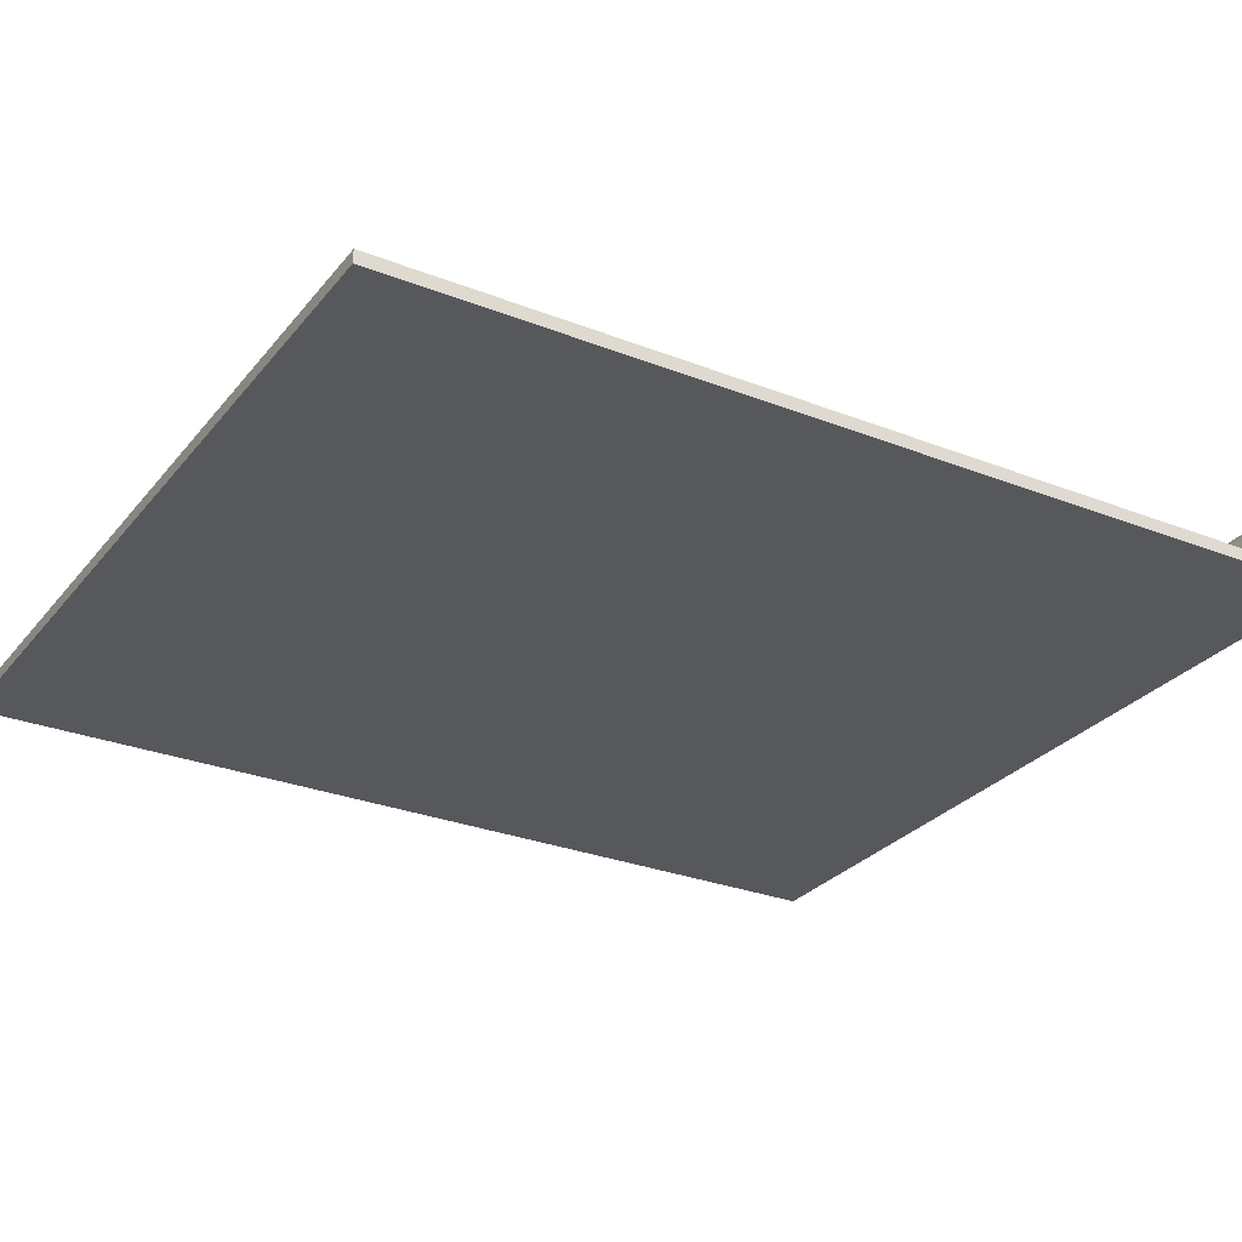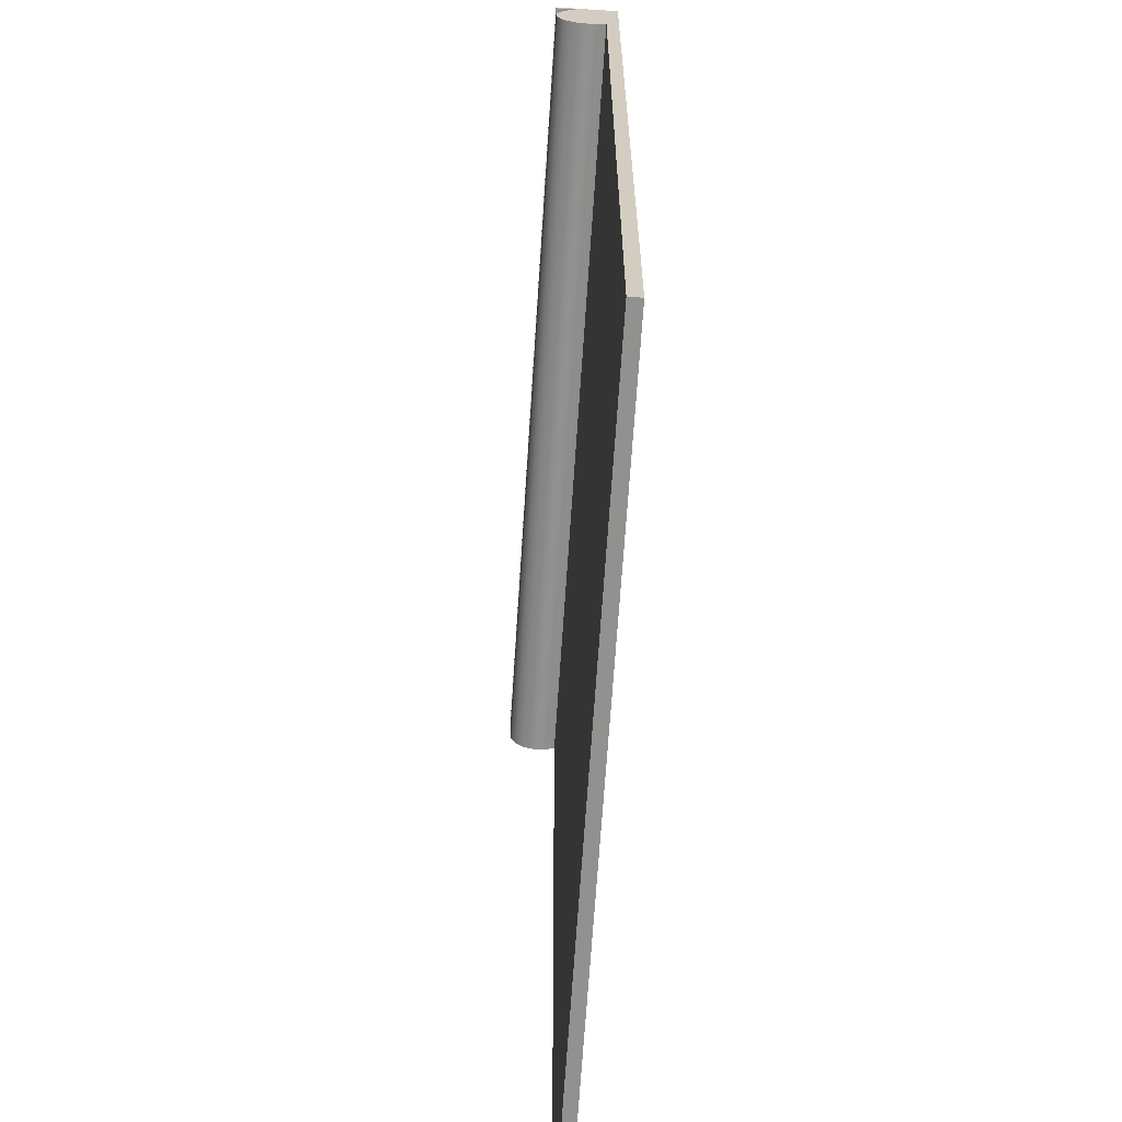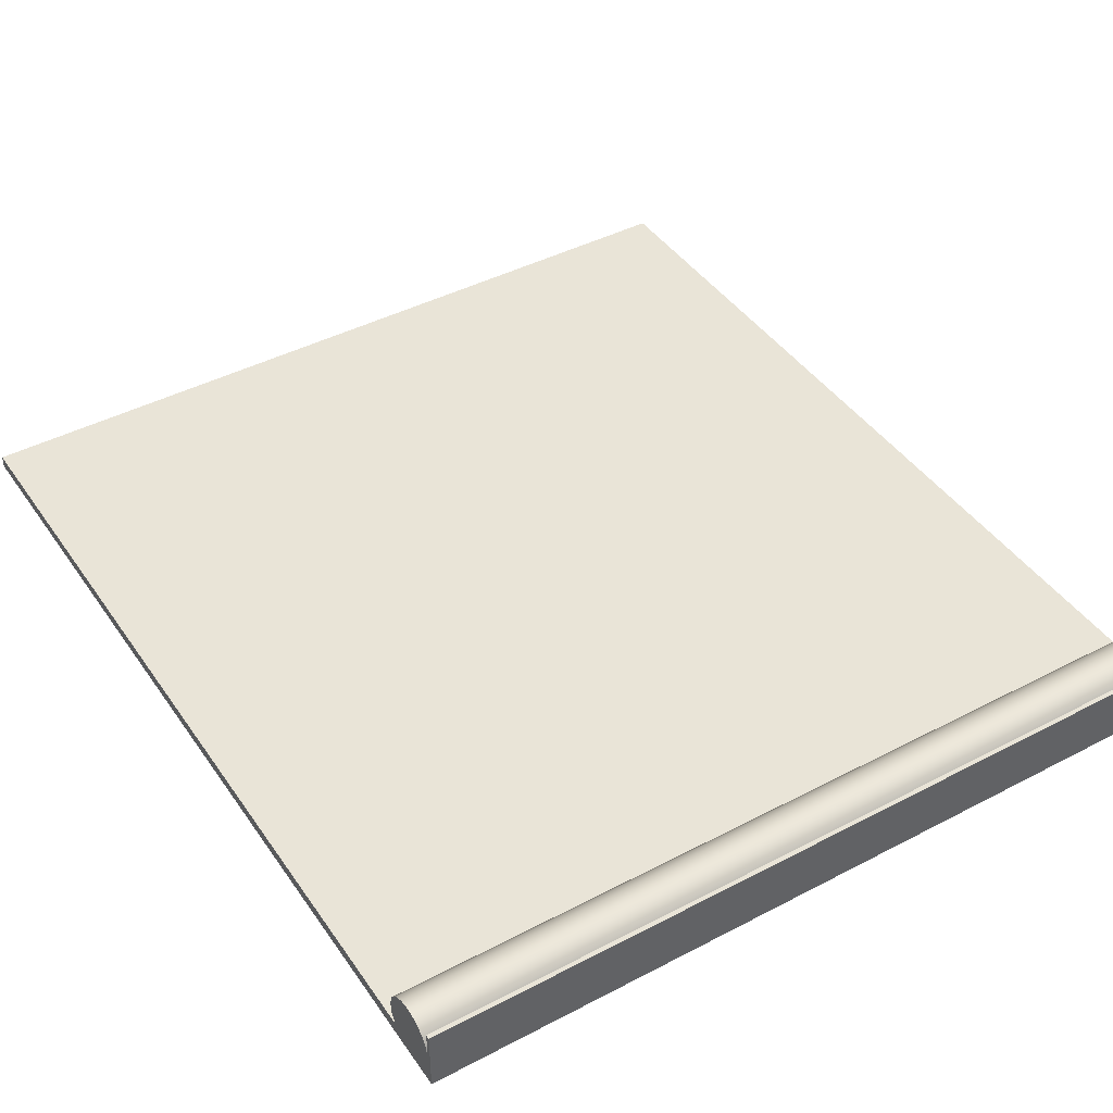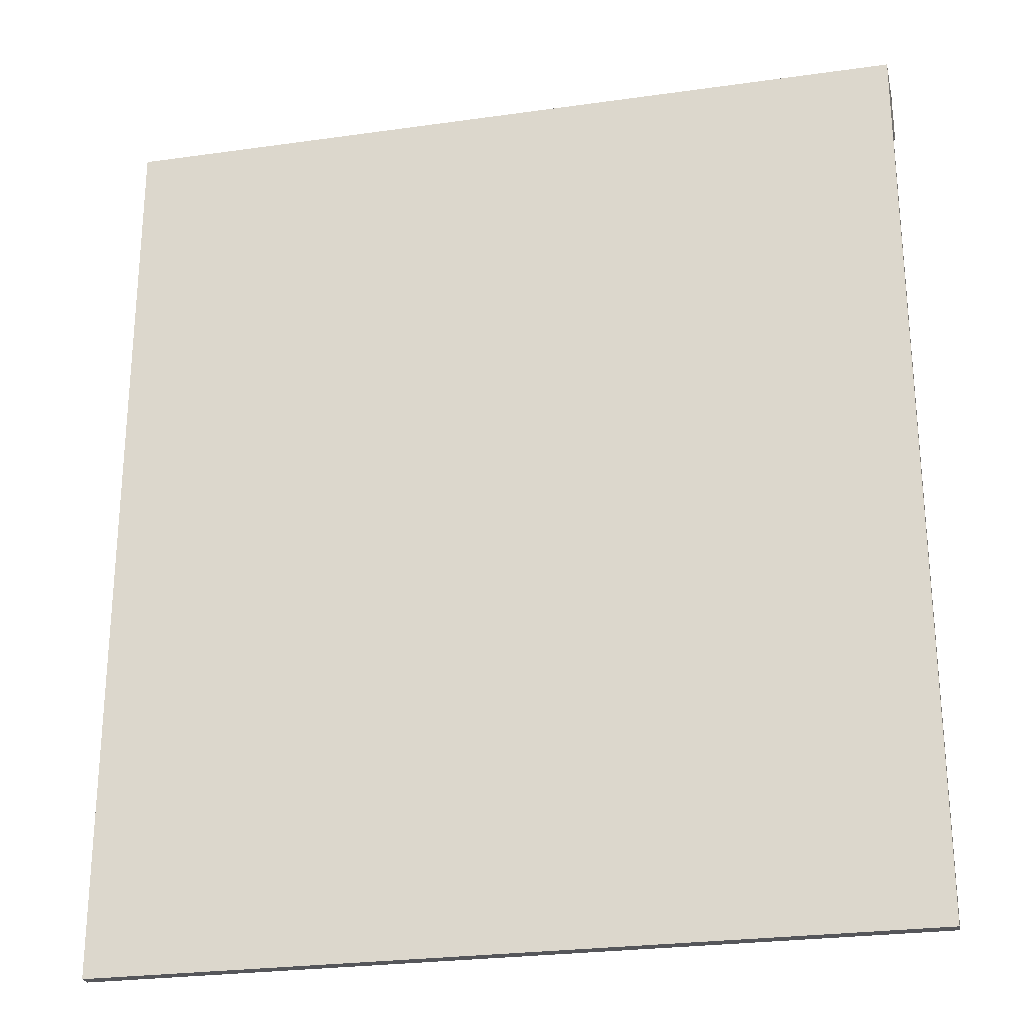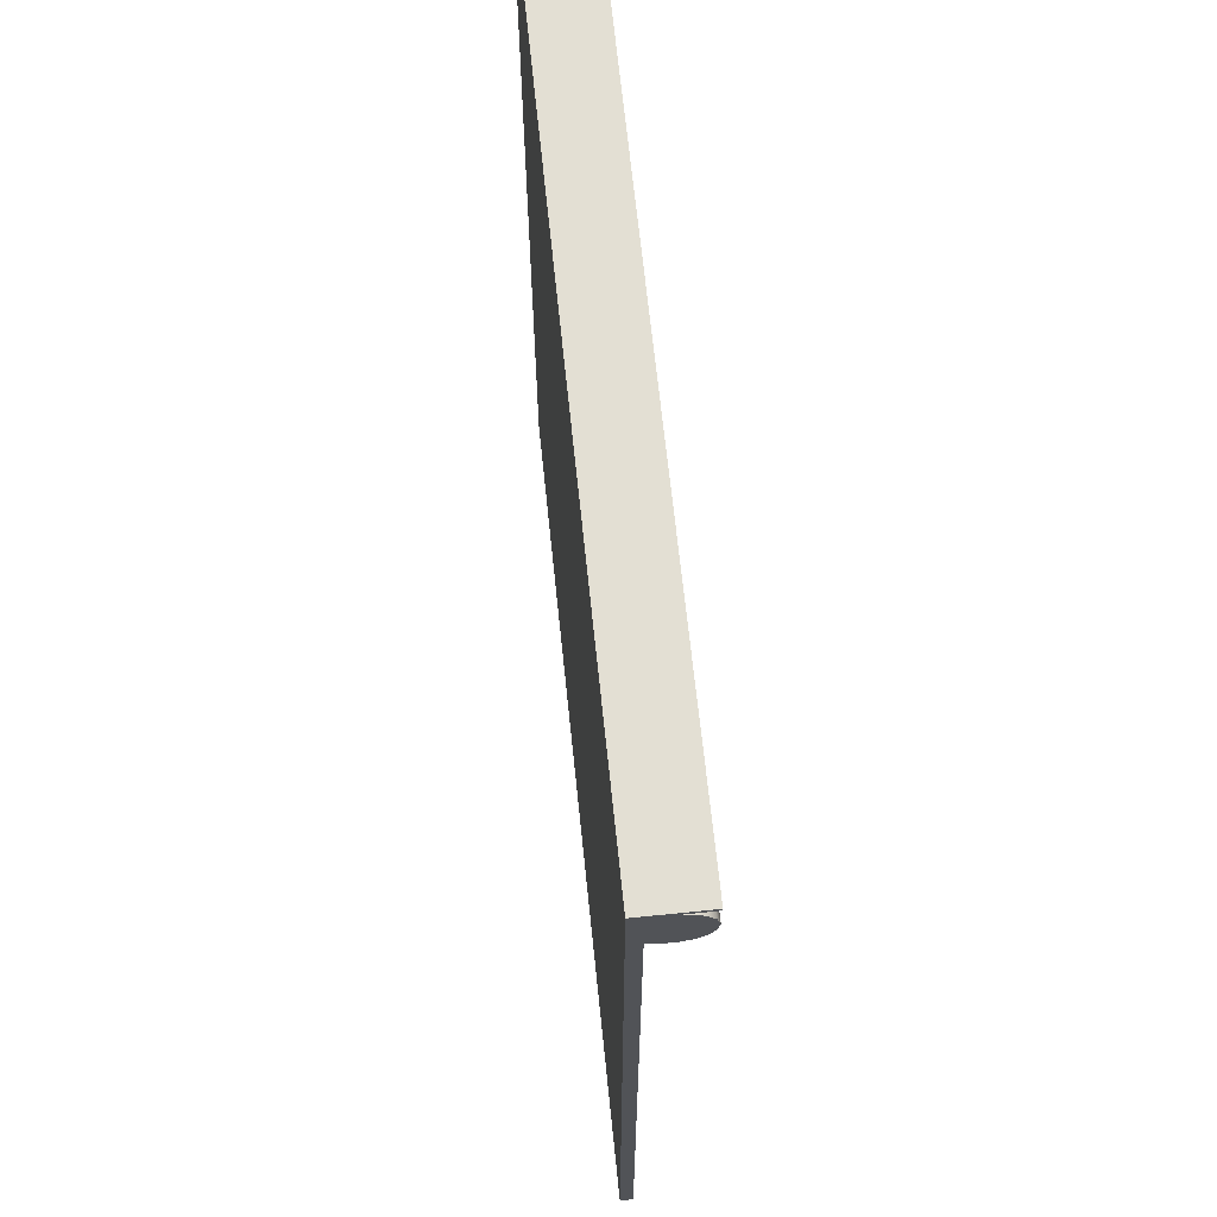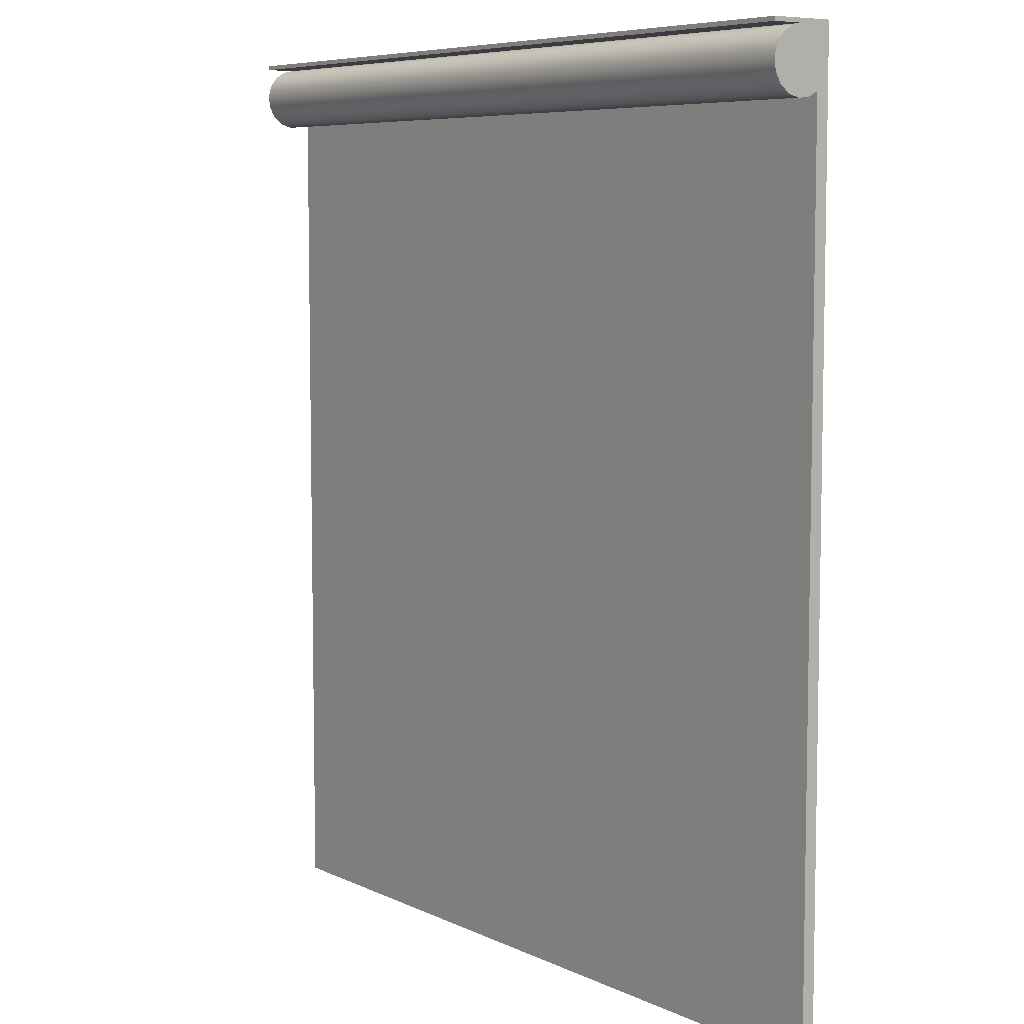
<metadata>
{"format":"obj","ext":"obj","renderer":"f3d","projection":"perspective","resolution":1024,"background":"white","views":[{"elev":-28.3,"azim":-120.7,"up":"+Y"},{"elev":-65.9,"azim":-93.7,"up":"+Z"},{"elev":42.9,"azim":-31.9,"up":"+Y"},{"elev":-25.8,"azim":12.7,"up":"+Z"},{"elev":67.1,"azim":84.1,"up":"+Z"},{"elev":7.0,"azim":-126.9,"up":"+Z"}]}
</metadata>
<code>
g Solid1
v 1.16e+04 -6300 600
v 1.16e+04 -6300 2800
v 1.16e+04 -6270 600
v 1.16e+04 -6270 2655
v 1.16e+04 -6245 2643
v 1.16e+04 -6225 2790
v 1.16e+04 -6217 2640
v 1.16e+04 -6197 2785
v 1.16e+04 -6190 2649
v 1.16e+04 -6173 2770
v 1.16e+04 -6168 2667
v 1.16e+04 -6157 2747
v 1.16e+04 -6154 2691
v 1.16e+04 -6150 2719
v 1.16e+04 -6150 2790
v 1.16e+04 -6150 2800
v 1.355e+04 -6300 600
v 1.355e+04 -6300 2800
v 1.355e+04 -6270 600
v 1.355e+04 -6270 2655
v 1.355e+04 -6245 2643
v 1.355e+04 -6225 2790
v 1.355e+04 -6217 2640
v 1.355e+04 -6197 2785
v 1.355e+04 -6190 2649
v 1.355e+04 -6173 2770
v 1.355e+04 -6168 2667
v 1.355e+04 -6157 2747
v 1.355e+04 -6154 2691
v 1.355e+04 -6150 2719
v 1.355e+04 -6150 2790
v 1.355e+04 -6150 2800
f 3 1 4
f 4 1 2
f 4 2 6
f 6 2 16
f 6 16 15
f 8 7 6
f 6 7 5
f 6 5 4
f 7 8 9
f 9 8 10
f 9 10 11
f 11 10 12
f 11 12 13
f 13 12 14
f 18 32 2
f 2 32 16
f 32 31 16
f 16 31 15
f 31 22 15
f 15 22 6
f 6 22 8
f 8 22 24
f 8 24 26
f 8 26 10
f 10 26 28
f 10 28 12
f 12 28 30
f 12 30 14
f 14 30 29
f 14 29 13
f 13 29 27
f 13 27 11
f 11 27 25
f 11 25 9
f 9 25 23
f 9 23 7
f 7 23 21
f 7 21 5
f 5 21 20
f 5 20 4
f 20 19 4
f 4 19 3
f 19 17 3
f 3 17 1
f 17 18 1
f 1 18 2
f 17 20 18
f 18 20 22
f 18 22 32
f 32 22 31
f 17 19 20
f 20 21 22
f 22 21 23
f 22 23 24
f 24 23 25
f 24 25 26
f 26 25 27
f 26 27 28
f 28 27 29
f 28 29 30

</code>
